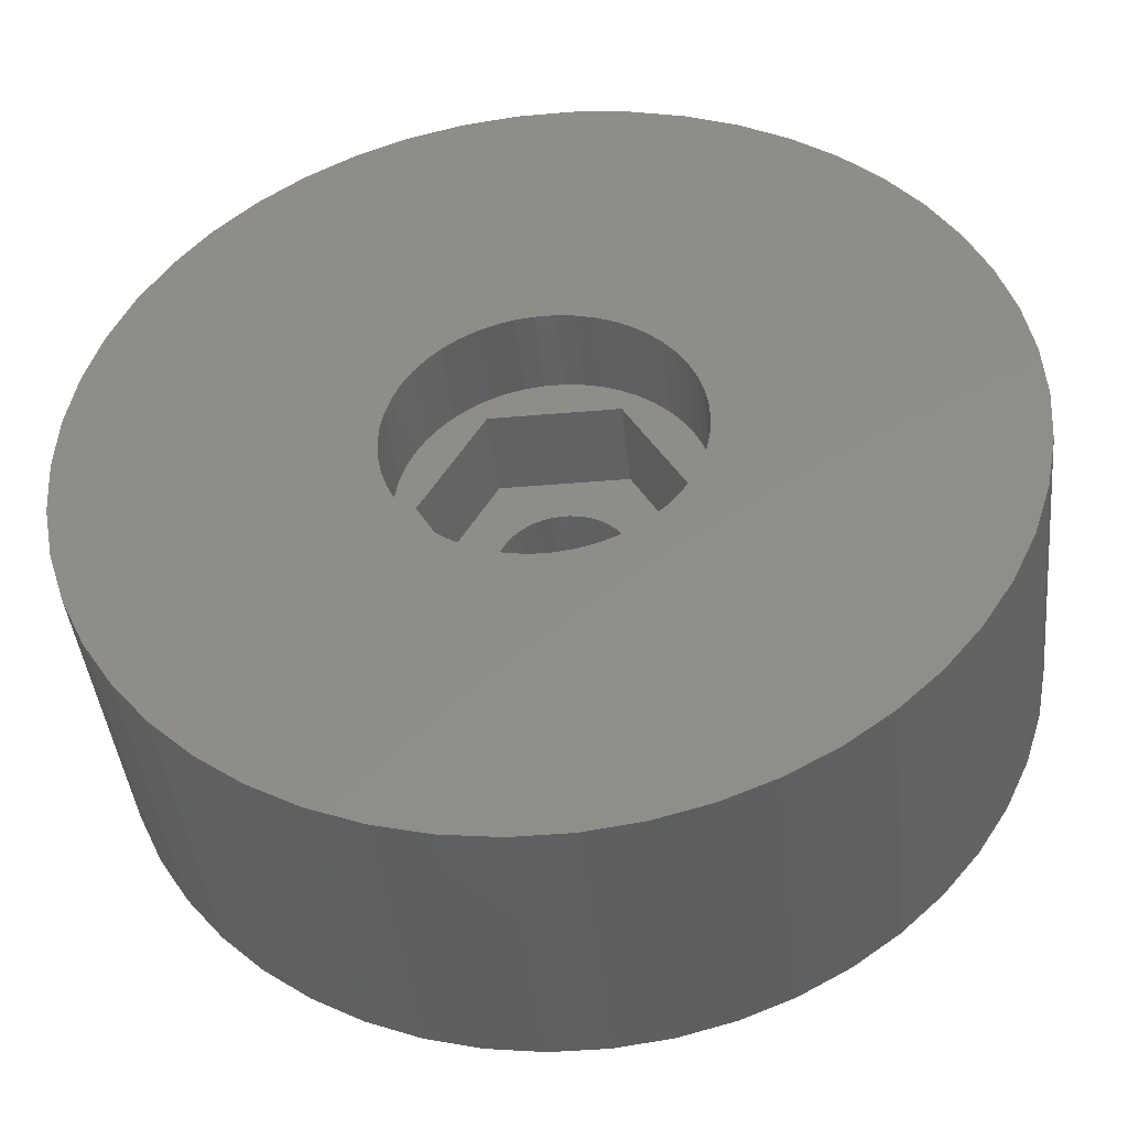
<metadata>
{"format":"stl","ext":"stl","renderer":"f3d","projection":"perspective","resolution":1024,"background":"white","views":[{"elev":-42.2,"azim":5.9,"up":"+Y"}]}
</metadata>
<code>
# stl→obj: 412 verts, 824 faces
v 15 0 3
v 14.88 1.88 -7.5
v 14.88 1.88 3
v 15 0 -7.5
v -15 0 -7.5
v -14.88 1.88 3
v -14.88 1.88 -7.5
v -15 0 3
v 0.9419 14.97 -7.5
v -0.9419 14.97 3
v 0.9419 14.97 3
v -0.9419 14.97 -7.5
v -0.9419 -14.97 -7.5
v 0.9419 -14.97 3
v -0.9419 -14.97 3
v 0.9419 -14.97 -7.5
v 10.93 10.27 -7.5
v 9.561 11.56 3
v 10.93 10.27 3
v 9.561 11.56 -7.5
v -9.561 11.56 -7.5
v -10.93 10.27 3
v -9.561 11.56 3
v -10.93 10.27 -7.5
v -4.635 14.27 -7.5
v -6.387 13.57 3
v -4.635 14.27 3
v -6.387 13.57 -7.5
v 13.95 5.522 3
v 13.14 7.226 -7.5
v 13.14 7.226 3
v 13.95 5.522 -7.5
v 12.14 8.817 -7.5
v 12.14 8.817 3
v 6.387 13.57 -7.5
v 4.635 14.27 3
v 6.387 13.57 3
v 4.635 14.27 -7.5
v 8.037 12.66 -7.5
v 8.037 12.66 3
v -13.95 5.522 -7.5
v -13.14 7.226 3
v -13.14 7.226 -7.5
v -13.95 5.522 3
v -12.14 8.817 3
v -12.14 8.817 -7.5
v -14.53 3.73 -7.5
v -14.53 3.73 3
v -8.037 12.66 -7.5
v -8.037 12.66 3
v -2.811 14.73 -7.5
v -2.811 14.73 3
v 14.53 3.73 3
v 14.53 3.73 -7.5
v 2.811 14.73 3
v 2.811 14.73 -7.5
v 5 0 3
v 4.961 0.6267 3
v 14.88 -1.88 3
v 4.843 1.243 3
v 4.961 -0.6267 3
v 4.649 1.841 3
v 14.53 -3.73 3
v 4.382 2.409 3
v 4.843 -1.243 3
v 4.045 2.939 3
v 13.95 -5.522 3
v 3.645 3.423 3
v 4.649 -1.841 3
v 3.187 3.853 3
v 13.14 -7.226 3
v 2.679 4.222 3
v 4.382 -2.409 3
v 12.14 -8.817 3
v 2.129 4.524 3
v 1.545 4.755 3
v 0.9369 4.911 3
v 0.314 4.99 3
v -0.314 4.99 3
v -0.9369 4.911 3
v -1.545 4.755 3
v -2.129 4.524 3
v -2.679 4.222 3
v -3.187 3.853 3
v -3.645 3.423 3
v -4.045 2.939 3
v -4.382 2.409 3
v 4.045 -2.939 3
v 10.93 -10.27 3
v 3.645 -3.423 3
v 9.561 -11.56 3
v 3.187 -3.853 3
v 8.037 -12.66 3
v 2.679 -4.222 3
v 6.387 -13.57 3
v 2.129 -4.524 3
v 4.635 -14.27 3
v 1.545 -4.755 3
v 2.811 -14.73 3
v 0.9369 -4.911 3
v 0.314 -4.99 3
v -0.314 -4.99 3
v -0.9369 -4.911 3
v -2.811 -14.73 3
v -1.545 -4.755 3
v -4.635 -14.27 3
v -2.129 -4.524 3
v -6.387 -13.57 3
v -2.679 -4.222 3
v -8.037 -12.66 3
v -3.187 -3.853 3
v -9.561 -11.56 3
v -3.645 -3.423 3
v -10.93 -10.27 3
v -4.045 -2.939 3
v -12.14 -8.817 3
v -4.382 -2.409 3
v -13.14 -7.226 3
v -4.649 -1.841 3
v -13.95 -5.522 3
v -4.843 -1.243 3
v -14.53 -3.73 3
v -4.961 -0.6267 3
v -14.88 -1.88 3
v -5 0 3
v -4.649 1.841 3
v -4.843 1.243 3
v -4.961 0.6267 3
v 12.14 -8.817 -7.5
v 10.93 -10.27 -7.5
v 14.88 -1.88 -7.5
v 14.53 -3.73 -7.5
v -12.14 -8.817 -7.5
v -13.14 -7.226 -7.5
v -13.95 -5.522 -7.5
v 2.875 0 -7.5
v 2.852 -0.3603 -7.5
v 2.785 -0.715 -7.5
v 13.95 -5.522 -7.5
v 2.852 0.3603 -7.5
v 2.673 -1.058 -7.5
v 13.14 -7.226 -7.5
v 2.519 -1.385 -7.5
v 2.785 0.715 -7.5
v 2.326 -1.69 -7.5
v 2.096 -1.968 -7.5
v 9.561 -11.56 -7.5
v 2.673 1.058 -7.5
v 1.833 -2.215 -7.5
v 8.037 -12.66 -7.5
v 1.54 -2.427 -7.5
v 6.387 -13.57 -7.5
v 2.519 1.385 -7.5
v 1.224 -2.601 -7.5
v 4.635 -14.27 -7.5
v 2.326 1.69 -7.5
v 0.8884 -2.734 -7.5
v 2.811 -14.73 -7.5
v 0.5387 -2.824 -7.5
v 0.1805 -2.869 -7.5
v -0.1805 -2.869 -7.5
v -0.5387 -2.824 -7.5
v -2.811 -14.73 -7.5
v -0.8884 -2.734 -7.5
v -4.635 -14.27 -7.5
v -1.224 -2.601 -7.5
v -6.387 -13.57 -7.5
v -1.54 -2.427 -7.5
v -8.037 -12.66 -7.5
v -1.833 -2.215 -7.5
v -9.561 -11.56 -7.5
v -2.096 -1.968 -7.5
v -10.93 -10.27 -7.5
v -2.326 -1.69 -7.5
v 2.096 1.968 -7.5
v 1.833 2.215 -7.5
v 1.54 2.427 -7.5
v 1.224 2.601 -7.5
v 0.8884 2.734 -7.5
v 0.5387 2.824 -7.5
v 0.1805 2.869 -7.5
v -0.1805 2.869 -7.5
v -0.5387 2.824 -7.5
v -0.8884 2.734 -7.5
v -1.224 2.601 -7.5
v -1.54 2.427 -7.5
v -1.833 2.215 -7.5
v -2.096 1.968 -7.5
v -2.326 1.69 -7.5
v -2.519 1.385 -7.5
v -2.673 1.058 -7.5
v -2.785 0.715 -7.5
v -2.852 0.3603 -7.5
v -2.875 0 -7.5
v -2.519 -1.385 -7.5
v -2.673 -1.058 -7.5
v -2.785 -0.715 -7.5
v -14.53 -3.73 -7.5
v -2.852 -0.3603 -7.5
v -14.88 -1.88 -7.5
v -2.785 0.715 -9
v -2.673 1.058 -9
v 2.326 1.69 -9
v 2.519 1.385 -9
v 1.224 2.601 -9
v 0.8884 2.734 -9
v -0.8884 2.734 -9
v -1.224 2.601 -9
v -2.519 1.385 -9
v 2.875 0 -9
v 2.852 -0.3603 -9
v 0.8884 -2.734 -9
v 1.224 -2.601 -9
v 2.096 1.968 -9
v 1.833 2.215 -9
v -2.326 1.69 -9
v -2.096 1.968 -9
v -0.1805 2.869 -9
v -0.5387 2.824 -9
v -1.833 2.215 -9
v 2.852 0.3603 -9
v 0.5387 -2.824 -9
v 0.1805 2.869 -9
v 0.5387 2.824 -9
v 1.54 2.427 -9
v -2.875 0 -9
v -2.852 0.3603 -9
v -1.54 2.427 -9
v 2.785 -0.715 -9
v 0.1805 -2.869 -9
v 2.673 1.058 -9
v 2.785 0.715 -9
v 1.54 -2.427 -9
v 1.833 -2.215 -9
v 2.096 -1.968 -9
v 2.326 -1.69 -9
v -1.224 -2.601 -9
v -0.8884 -2.734 -9
v -2.852 -0.3603 -9
v -2.519 -1.385 -9
v -2.673 -1.058 -9
v -2.785 -0.715 -9
v -2.096 -1.968 -9
v -1.833 -2.215 -9
v 2.673 -1.058 -9
v 2.519 -1.385 -9
v -0.1805 -2.869 -9
v -0.5387 -2.824 -9
v 2.25 0 -9
v 2.232 -0.282 -9
v 2.179 -0.5596 -9
v 2.232 0.282 -9
v 2.092 -0.8283 -9
v 1.972 -1.084 -9
v 2.179 0.5596 -9
v 1.82 -1.323 -9
v 1.64 -1.54 -9
v 1.434 -1.734 -9
v 1.206 -1.9 -9
v 0.958 -2.036 -9
v 0.6953 -2.14 -9
v 0.4216 -2.21 -9
v 0.1413 -2.246 -9
v -0.1413 -2.246 -9
v -0.4216 -2.21 -9
v -0.6953 -2.14 -9
v -0.958 -2.036 -9
v -1.206 -1.9 -9
v -1.54 -2.427 -9
v -1.434 -1.734 -9
v -1.64 -1.54 -9
v -1.82 -1.323 -9
v -2.326 -1.69 -9
v -1.972 -1.084 -9
v -2.092 -0.8283 -9
v -2.179 -0.5596 -9
v 2.092 0.8283 -9
v 1.972 1.084 -9
v 1.82 1.323 -9
v 1.64 1.54 -9
v 1.434 1.734 -9
v 1.206 1.9 -9
v 0.958 2.036 -9
v 0.6953 2.14 -9
v 0.4216 2.21 -9
v 0.1413 2.246 -9
v -0.1413 2.246 -9
v -0.4216 2.21 -9
v -0.6953 2.14 -9
v -0.958 2.036 -9
v -1.206 1.9 -9
v -1.434 1.734 -9
v -1.64 1.54 -9
v -1.82 1.323 -9
v -1.972 1.084 -9
v -2.092 0.8283 -9
v -2.179 0.5596 -9
v -2.232 0.282 -9
v -2.25 0 -9
v -2.232 -0.282 -9
v -2.135 3.698 -3.2
v 2.135 3.698 0
v -2.135 3.698 0
v 2.135 3.698 -3.2
v 4.27 0 0
v 5 0 0
v 4.961 0.6267 0
v 4.843 1.243 0
v 4.961 -0.6267 0
v 4.649 1.841 0
v 4.843 -1.243 0
v 4.382 2.409 0
v 4.649 -1.841 0
v 4.382 -2.409 0
v 4.045 2.939 0
v 3.645 3.423 0
v 3.187 3.853 0
v 2.679 4.222 0
v 2.129 4.524 0
v 1.545 4.755 0
v 0.9369 4.911 0
v 0.314 4.99 0
v -0.314 4.99 0
v -0.9369 4.911 0
v -1.545 4.755 0
v -2.129 4.524 0
v -2.679 4.222 0
v -3.187 3.853 0
v -3.645 3.423 0
v -4.045 2.939 0
v -4.382 2.409 0
v -4.27 0 0
v 2.135 -3.698 0
v 4.045 -2.939 0
v 3.645 -3.423 0
v 3.187 -3.853 0
v 2.679 -4.222 0
v 2.129 -4.524 0
v 1.545 -4.755 0
v 0.9369 -4.911 0
v 0.314 -4.99 0
v -0.314 -4.99 0
v -2.135 -3.698 0
v -0.9369 -4.911 0
v -1.545 -4.755 0
v -2.129 -4.524 0
v -2.679 -4.222 0
v -3.187 -3.853 0
v -3.645 -3.423 0
v -4.045 -2.939 0
v -4.382 -2.409 0
v -4.649 1.841 0
v -4.843 1.243 0
v -4.649 -1.841 0
v -4.961 0.6267 0
v -4.843 -1.243 0
v -5 0 0
v -4.961 -0.6267 0
v -4.27 0 -3.2
v 4.27 0 -3.2
v 2.232 0.282 -3.2
v 2.25 0 -3.2
v 2.179 0.5596 -3.2
v 1.972 1.084 -3.2
v 2.092 0.8283 -3.2
v 1.82 1.323 -3.2
v 1.64 1.54 -3.2
v 1.434 1.734 -3.2
v 1.206 1.9 -3.2
v 0.958 2.036 -3.2
v 0.6953 2.14 -3.2
v 0.4216 2.21 -3.2
v 0.1413 2.246 -3.2
v -0.1413 2.246 -3.2
v -0.4216 2.21 -3.2
v -0.6953 2.14 -3.2
v -0.958 2.036 -3.2
v -1.206 1.9 -3.2
v -1.434 1.734 -3.2
v -1.64 1.54 -3.2
v -1.82 1.323 -3.2
v -1.972 1.084 -3.2
v -2.092 0.8283 -3.2
v -2.179 0.5596 -3.2
v -2.232 0.282 -3.2
v -2.25 0 -3.2
v 2.232 -0.282 -3.2
v 2.179 -0.5596 -3.2
v 2.092 -0.8283 -3.2
v 1.972 -1.084 -3.2
v 2.135 -3.698 -3.2
v 1.82 -1.323 -3.2
v 1.64 -1.54 -3.2
v 1.434 -1.734 -3.2
v 1.206 -1.9 -3.2
v 0.958 -2.036 -3.2
v 0.6953 -2.14 -3.2
v 0.4216 -2.21 -3.2
v 0.1413 -2.246 -3.2
v -0.1413 -2.246 -3.2
v -2.135 -3.698 -3.2
v -0.4216 -2.21 -3.2
v -0.6953 -2.14 -3.2
v -0.958 -2.036 -3.2
v -1.206 -1.9 -3.2
v -1.434 -1.734 -3.2
v -1.64 -1.54 -3.2
v -1.82 -1.323 -3.2
v -1.972 -1.084 -3.2
v -2.092 -0.8283 -3.2
v -2.179 -0.5596 -3.2
v -2.232 -0.282 -3.2
f 1 2 3
f 2 1 4
f 5 6 7
f 6 5 8
f 9 10 11
f 10 9 12
f 13 14 15
f 14 13 16
f 17 18 19
f 18 17 20
f 21 22 23
f 22 21 24
f 25 26 27
f 26 25 28
f 29 30 31
f 30 29 32
f 31 33 34
f 33 31 30
f 35 36 37
f 36 35 38
f 39 37 40
f 37 39 35
f 41 42 43
f 42 41 44
f 43 45 46
f 45 43 42
f 47 44 41
f 44 47 48
f 49 23 50
f 23 49 21
f 51 27 52
f 27 51 25
f 53 32 29
f 32 53 54
f 3 54 53
f 54 3 2
f 34 17 19
f 17 34 33
f 38 55 36
f 55 38 56
f 56 11 55
f 11 56 9
f 20 40 18
f 40 20 39
f 46 22 24
f 22 46 45
f 7 48 47
f 48 7 6
f 57 1 3
f 58 3 53
f 1 57 59
f 60 53 29
f 61 59 57
f 62 29 31
f 59 61 63
f 64 31 34
f 65 63 61
f 66 34 19
f 63 65 67
f 68 19 18
f 69 67 65
f 70 18 40
f 67 69 71
f 72 40 37
f 73 71 69
f 71 73 74
f 3 58 57
f 53 60 58
f 29 62 60
f 75 37 36
f 31 64 62
f 34 66 64
f 19 68 66
f 18 70 68
f 76 36 55
f 40 72 70
f 37 75 72
f 36 76 75
f 77 55 11
f 55 77 76
f 11 78 77
f 11 79 78
f 10 79 11
f 79 10 80
f 52 80 10
f 80 52 81
f 27 81 52
f 81 27 82
f 26 82 27
f 82 26 83
f 50 83 26
f 83 50 84
f 23 84 50
f 84 23 85
f 22 85 23
f 85 22 86
f 45 86 22
f 86 45 87
f 88 74 73
f 74 88 89
f 90 89 88
f 89 90 91
f 92 91 90
f 91 92 93
f 94 93 92
f 93 94 95
f 96 95 94
f 95 96 97
f 98 97 96
f 97 98 99
f 100 99 98
f 99 100 14
f 101 14 100
f 102 14 101
f 15 102 103
f 102 15 14
f 104 103 105
f 106 105 107
f 108 107 109
f 103 104 15
f 110 109 111
f 112 111 113
f 114 113 115
f 116 115 117
f 105 106 104
f 118 117 119
f 120 119 121
f 122 121 123
f 124 123 125
f 42 87 45
f 107 108 106
f 87 42 126
f 109 110 108
f 44 126 42
f 111 112 110
f 126 44 127
f 113 114 112
f 48 127 44
f 115 116 114
f 127 48 128
f 117 118 116
f 6 128 48
f 119 120 118
f 128 6 125
f 121 122 120
f 8 125 6
f 123 124 122
f 125 8 124
f 28 50 26
f 50 28 49
f 12 52 10
f 52 12 51
f 89 129 74
f 129 89 130
f 63 131 59
f 131 63 132
f 133 118 134
f 118 133 116
f 134 120 135
f 120 134 118
f 136 4 131
f 137 131 132
f 4 136 2
f 138 132 139
f 140 2 136
f 141 139 142
f 2 140 54
f 143 142 129
f 144 54 140
f 145 129 130
f 54 144 32
f 146 130 147
f 148 32 144
f 149 147 150
f 32 148 30
f 151 150 152
f 153 30 148
f 154 152 155
f 30 153 33
f 156 33 153
f 131 137 136
f 157 155 158
f 132 138 137
f 139 141 138
f 142 143 141
f 129 145 143
f 130 146 145
f 147 149 146
f 150 151 149
f 152 154 151
f 159 158 16
f 155 157 154
f 158 159 157
f 16 160 159
f 16 161 160
f 13 161 16
f 161 13 162
f 163 162 13
f 162 163 164
f 165 164 163
f 164 165 166
f 167 166 165
f 166 167 168
f 169 168 167
f 168 169 170
f 171 170 169
f 170 171 172
f 173 172 171
f 172 173 174
f 133 174 173
f 33 156 17
f 175 17 156
f 17 175 20
f 176 20 175
f 20 176 39
f 177 39 176
f 39 177 35
f 178 35 177
f 35 178 38
f 179 38 178
f 38 179 56
f 180 56 179
f 56 180 9
f 181 9 180
f 182 9 181
f 12 182 183
f 51 183 184
f 182 12 9
f 25 184 185
f 28 185 186
f 49 186 187
f 21 187 188
f 24 188 189
f 46 189 190
f 43 190 191
f 41 191 192
f 183 51 12
f 47 192 193
f 7 193 194
f 174 133 195
f 184 25 51
f 134 195 133
f 185 28 25
f 195 134 196
f 186 49 28
f 135 196 134
f 187 21 49
f 196 135 197
f 188 24 21
f 198 197 135
f 189 46 24
f 197 198 199
f 190 43 46
f 200 199 198
f 191 41 43
f 199 200 194
f 192 47 41
f 5 194 200
f 193 7 47
f 194 5 7
f 155 95 97
f 95 155 152
f 147 89 91
f 89 147 130
f 67 132 63
f 132 67 139
f 71 139 67
f 139 71 142
f 74 142 71
f 142 74 129
f 59 4 1
f 4 59 131
f 167 106 108
f 106 167 165
f 173 116 133
f 116 173 114
f 135 122 198
f 122 135 120
f 158 97 99
f 97 158 155
f 16 99 14
f 99 16 158
f 152 93 95
f 93 152 150
f 150 91 93
f 91 150 147
f 163 15 104
f 15 163 13
f 171 110 112
f 110 171 169
f 165 104 106
f 104 165 163
f 173 112 114
f 112 173 171
f 198 124 200
f 124 198 122
f 200 8 5
f 8 200 124
f 169 108 110
f 108 169 167
f 201 191 202
f 191 201 192
f 153 203 156
f 203 153 204
f 205 179 178
f 179 205 206
f 207 185 184
f 185 207 208
f 202 190 209
f 190 202 191
f 137 210 136
f 210 137 211
f 212 154 157
f 154 212 213
f 214 176 175
f 176 214 215
f 216 188 217
f 188 216 189
f 218 183 182
f 183 218 219
f 220 188 187
f 188 220 217
f 136 221 140
f 221 136 210
f 222 157 159
f 157 222 212
f 156 214 175
f 214 156 203
f 223 182 181
f 182 223 218
f 206 180 179
f 180 206 224
f 215 177 176
f 177 215 225
f 225 178 177
f 178 225 205
f 226 193 227
f 193 226 194
f 227 192 201
f 192 227 193
f 209 189 216
f 189 209 190
f 219 184 183
f 184 219 207
f 208 186 185
f 186 208 228
f 228 187 186
f 187 228 220
f 138 211 137
f 211 138 229
f 230 159 160
f 159 230 222
f 148 204 153
f 204 148 231
f 144 231 148
f 231 144 232
f 140 232 144
f 232 140 221
f 224 181 180
f 181 224 223
f 213 151 154
f 151 213 233
f 234 146 149
f 146 234 235
f 146 236 145
f 236 146 235
f 237 164 166
f 164 237 238
f 239 194 226
f 194 239 199
f 240 196 241
f 196 240 195
f 241 197 242
f 197 241 196
f 243 170 172
f 170 243 244
f 141 229 138
f 229 141 245
f 143 245 141
f 245 143 246
f 233 149 151
f 149 233 234
f 145 246 143
f 246 145 236
f 247 160 161
f 160 247 230
f 248 161 162
f 161 248 247
f 238 162 164
f 162 238 248
f 249 210 211
f 250 211 229
f 210 249 221
f 251 229 245
f 252 221 249
f 253 245 246
f 221 252 232
f 254 246 236
f 255 232 252
f 232 255 231
f 211 250 249
f 229 251 250
f 256 236 235
f 245 253 251
f 246 254 253
f 257 235 234
f 236 256 254
f 235 257 256
f 258 234 233
f 234 258 257
f 259 233 213
f 233 259 258
f 213 260 259
f 212 260 213
f 212 261 260
f 222 261 212
f 222 262 261
f 230 262 222
f 230 263 262
f 230 264 263
f 247 264 230
f 247 265 264
f 248 265 247
f 248 266 265
f 238 266 248
f 238 267 266
f 237 267 238
f 267 237 268
f 269 268 237
f 268 269 270
f 244 270 269
f 270 244 271
f 243 271 244
f 271 243 272
f 273 272 243
f 272 273 274
f 240 274 273
f 274 240 275
f 275 241 276
f 241 275 240
f 277 231 255
f 231 277 204
f 278 204 277
f 204 278 203
f 279 203 278
f 203 279 214
f 280 214 279
f 214 280 215
f 281 215 280
f 215 281 225
f 282 225 281
f 225 282 205
f 283 205 282
f 283 206 205
f 284 206 283
f 284 224 206
f 285 224 284
f 285 223 224
f 286 223 285
f 287 223 286
f 287 218 223
f 288 218 287
f 288 219 218
f 289 219 288
f 289 207 219
f 290 207 289
f 208 290 291
f 290 208 207
f 228 291 292
f 291 228 208
f 220 292 293
f 217 293 294
f 292 220 228
f 216 294 295
f 209 295 296
f 293 217 220
f 202 296 297
f 201 297 298
f 294 216 217
f 227 298 299
f 242 276 241
f 276 242 300
f 295 209 216
f 239 300 242
f 296 202 209
f 300 239 299
f 297 201 202
f 226 299 239
f 298 227 201
f 299 226 227
f 242 199 239
f 199 242 197
f 273 195 240
f 195 273 174
f 243 174 273
f 174 243 172
f 269 166 168
f 166 269 237
f 244 168 170
f 168 244 269
f 301 302 303
f 302 301 304
f 305 306 307
f 305 307 308
f 306 305 309
f 305 308 310
f 309 305 311
f 305 310 312
f 311 305 313
f 313 305 314
f 302 312 315
f 302 315 316
f 302 316 317
f 302 317 318
f 312 302 305
f 319 302 318
f 320 302 319
f 321 302 320
f 322 302 321
f 323 302 322
f 303 323 324
f 303 324 325
f 303 325 326
f 323 303 302
f 327 303 326
f 328 303 327
f 329 303 328
f 330 303 329
f 331 303 330
f 303 331 332
f 333 314 305
f 314 333 334
f 334 333 335
f 335 333 336
f 336 333 337
f 333 338 337
f 333 339 338
f 333 340 339
f 333 341 340
f 333 342 341
f 343 342 333
f 342 343 344
f 344 343 345
f 345 343 346
f 343 347 346
f 343 348 347
f 343 349 348
f 343 350 349
f 351 343 332
f 343 351 350
f 352 332 331
f 353 332 352
f 332 354 351
f 355 332 353
f 332 356 354
f 357 332 355
f 332 358 356
f 332 357 358
f 332 301 303
f 301 332 359
f 360 361 362
f 360 363 361
f 364 360 304
f 360 365 363
f 360 364 365
f 304 366 364
f 304 367 366
f 304 368 367
f 304 369 368
f 304 370 369
f 304 371 370
f 304 372 371
f 304 373 372
f 304 374 373
f 301 374 304
f 374 301 375
f 375 301 376
f 376 301 377
f 301 378 377
f 301 379 378
f 301 380 379
f 301 381 380
f 301 382 381
f 359 382 301
f 382 359 383
f 383 359 384
f 384 359 385
f 385 359 386
f 387 360 362
f 388 360 387
f 389 360 388
f 390 360 389
f 360 390 391
f 392 391 390
f 393 391 392
f 394 391 393
f 395 391 394
f 396 391 395
f 397 391 396
f 398 391 397
f 399 391 398
f 400 391 399
f 401 400 402
f 401 402 403
f 401 403 404
f 400 401 391
f 405 401 404
f 406 401 405
f 407 401 406
f 408 401 407
f 409 401 408
f 359 409 410
f 359 410 411
f 359 411 412
f 359 412 386
f 409 359 401
f 360 302 304
f 302 360 305
f 343 359 332
f 359 343 401
f 391 305 360
f 305 391 333
f 391 343 333
f 343 391 401
f 306 58 307
f 58 306 57
f 125 355 128
f 355 125 357
f 323 78 79
f 78 323 322
f 341 102 101
f 102 341 342
f 317 68 70
f 68 317 316
f 329 84 85
f 84 329 328
f 326 81 82
f 81 326 325
f 310 64 312
f 64 310 62
f 307 60 308
f 60 307 58
f 320 75 76
f 75 320 319
f 321 76 77
f 76 321 320
f 319 72 75
f 72 319 318
f 87 330 86
f 330 87 331
f 86 329 85
f 329 86 330
f 127 352 126
f 352 127 353
f 328 83 84
f 83 328 327
f 325 80 81
f 80 325 324
f 313 65 311
f 65 313 69
f 340 101 100
f 101 340 341
f 308 62 310
f 62 308 60
f 315 68 316
f 68 315 66
f 312 66 315
f 66 312 64
f 322 77 78
f 77 322 321
f 318 70 72
f 70 318 317
f 126 331 87
f 331 126 352
f 128 353 127
f 353 128 355
f 327 82 83
f 82 327 326
f 324 79 80
f 79 324 323
f 311 61 309
f 61 311 65
f 338 98 96
f 98 338 339
f 335 88 334
f 88 335 90
f 314 69 313
f 69 314 73
f 309 57 306
f 57 309 61
f 113 350 115
f 350 113 349
f 119 356 121
f 356 119 354
f 335 92 90
f 92 335 336
f 337 96 94
f 96 337 338
f 339 100 98
f 100 339 340
f 334 73 314
f 73 334 88
f 342 103 102
f 103 342 344
f 344 105 103
f 105 344 345
f 348 113 111
f 113 348 349
f 115 351 117
f 351 115 350
f 117 354 119
f 354 117 351
f 121 358 123
f 358 121 356
f 123 357 125
f 357 123 358
f 336 94 92
f 94 336 337
f 347 111 109
f 111 347 348
f 345 107 105
f 107 345 346
f 346 109 107
f 109 346 347
f 384 296 383
f 296 384 297
f 278 366 279
f 366 278 364
f 284 370 371
f 370 284 283
f 290 376 377
f 376 290 289
f 383 295 382
f 295 383 296
f 251 387 250
f 387 251 388
f 252 363 255
f 363 252 361
f 281 367 368
f 367 281 280
f 282 368 369
f 368 282 281
f 381 293 380
f 293 381 294
f 291 377 378
f 377 291 290
f 288 374 375
f 374 288 287
f 249 361 252
f 361 249 362
f 253 388 251
f 388 253 389
f 270 407 406
f 407 270 271
f 409 275 410
f 275 409 274
f 258 395 394
f 395 258 259
f 279 367 280
f 367 279 366
f 287 373 374
f 373 287 286
f 285 371 372
f 371 285 284
f 283 369 370
f 369 283 282
f 386 298 385
f 298 386 299
f 382 294 381
f 294 382 295
f 289 375 376
f 375 289 288
f 292 378 379
f 378 292 291
f 293 379 380
f 379 293 292
f 250 362 249
f 362 250 387
f 256 390 254
f 390 256 392
f 407 272 408
f 272 407 271
f 262 399 398
f 399 262 263
f 277 364 278
f 364 277 365
f 255 365 277
f 365 255 363
f 286 372 373
f 372 286 285
f 385 297 384
f 297 385 298
f 254 389 253
f 389 254 390
f 412 299 386
f 299 412 300
f 410 276 411
f 276 410 275
f 260 397 396
f 397 260 261
f 261 398 397
f 398 261 262
f 257 392 256
f 392 257 393
f 268 406 405
f 406 268 270
f 263 400 399
f 400 263 264
f 267 405 404
f 405 267 268
f 266 404 403
f 404 266 267
f 411 300 412
f 300 411 276
f 408 274 409
f 274 408 272
f 259 396 395
f 396 259 260
f 257 394 393
f 394 257 258
f 265 403 402
f 403 265 266
f 264 402 400
f 402 264 265

</code>
